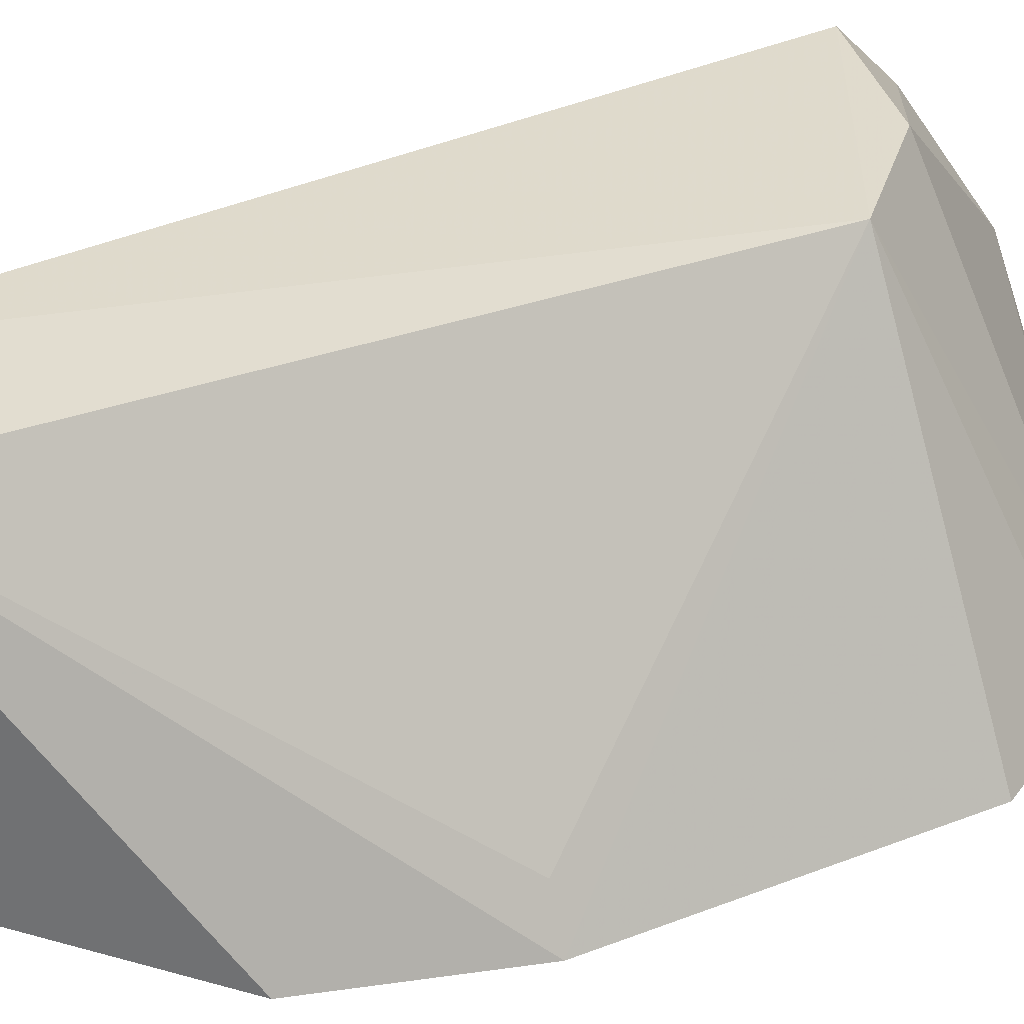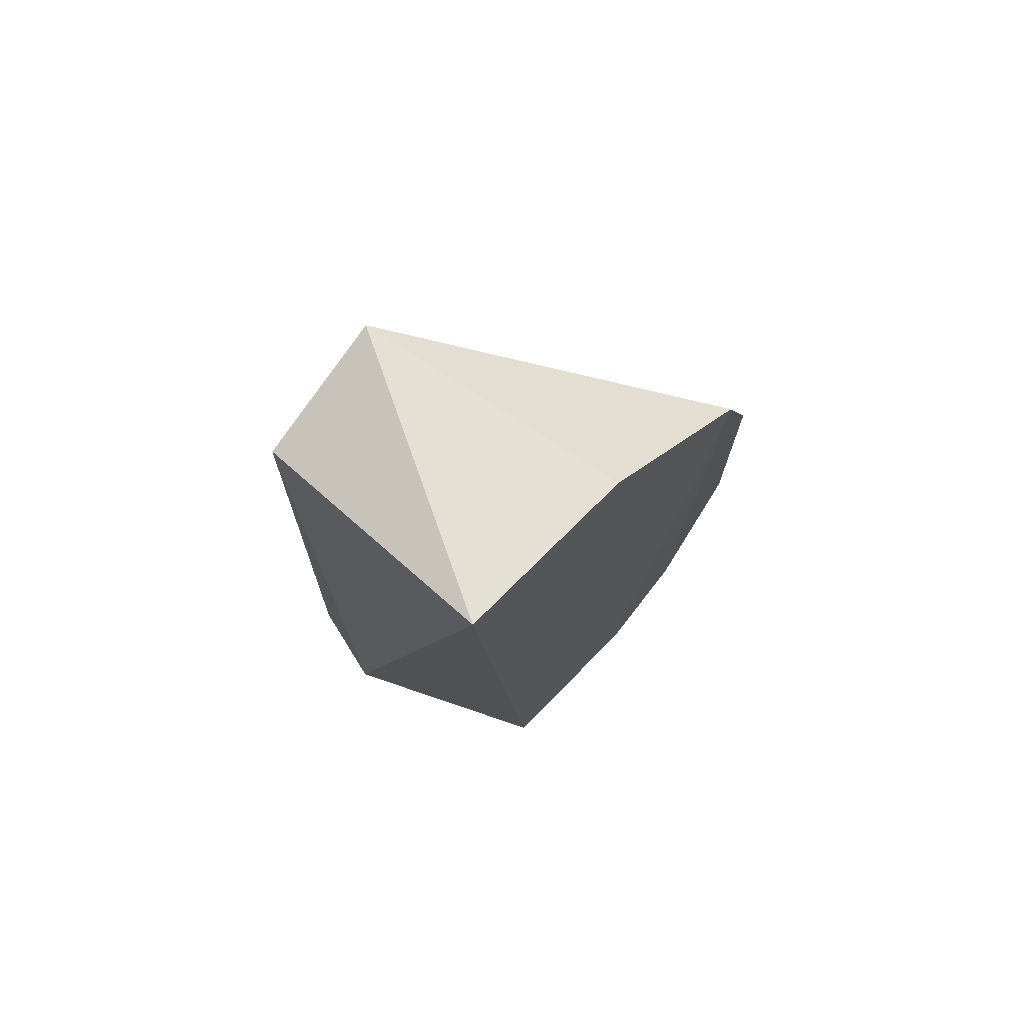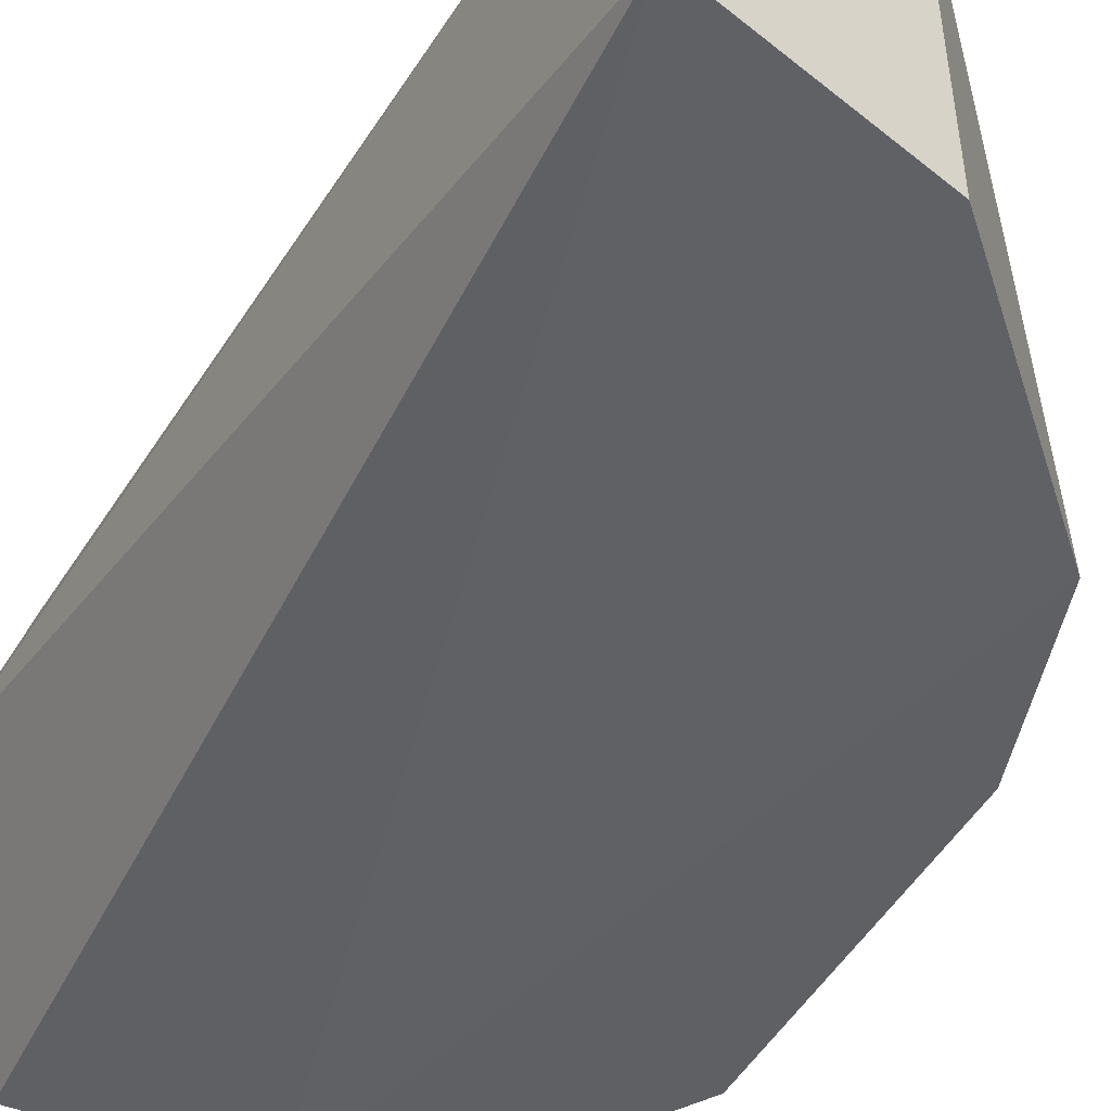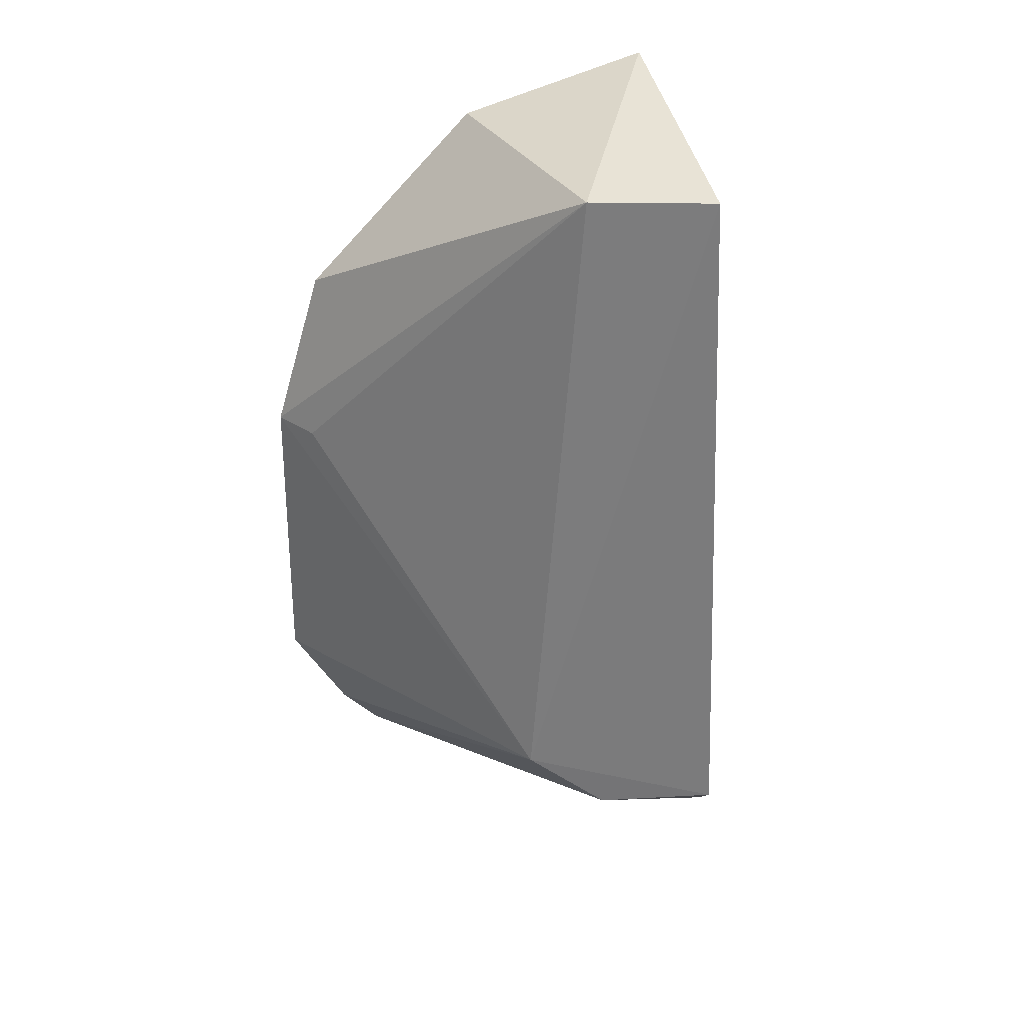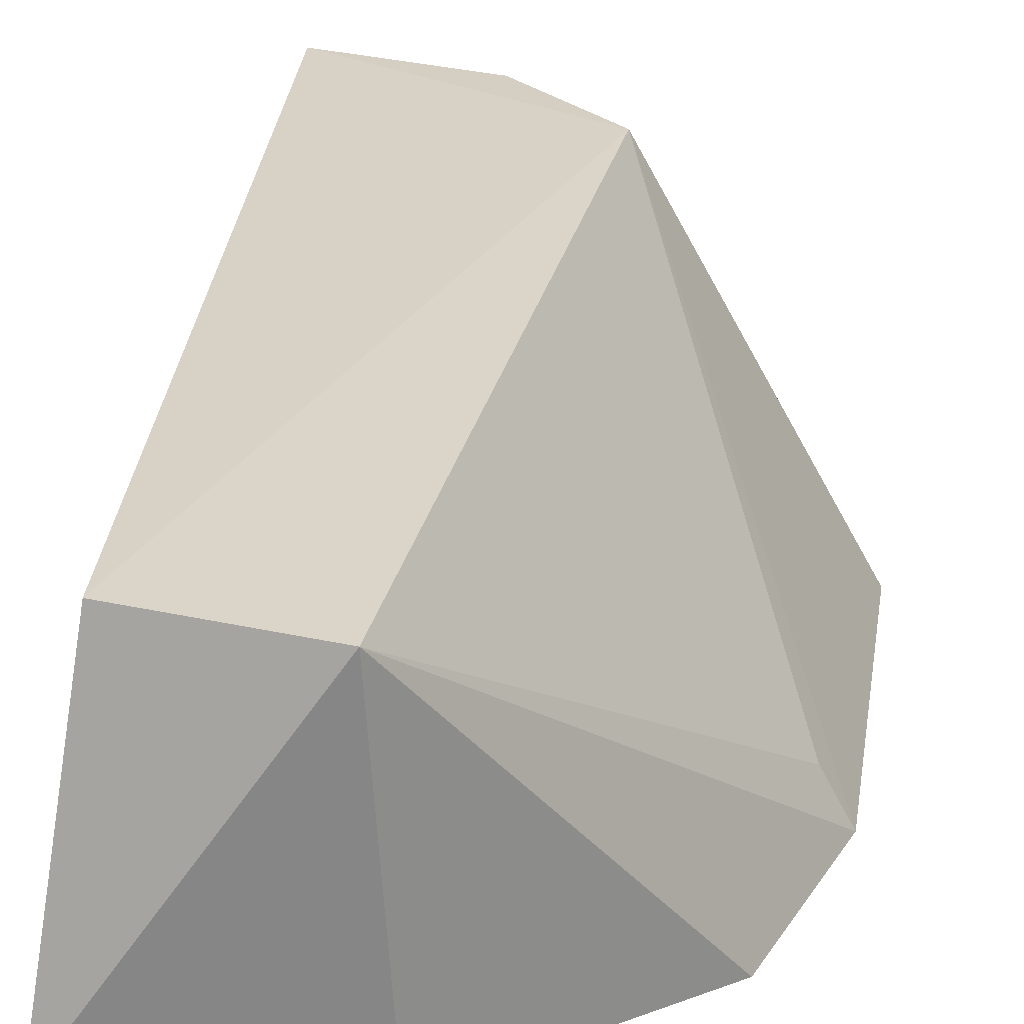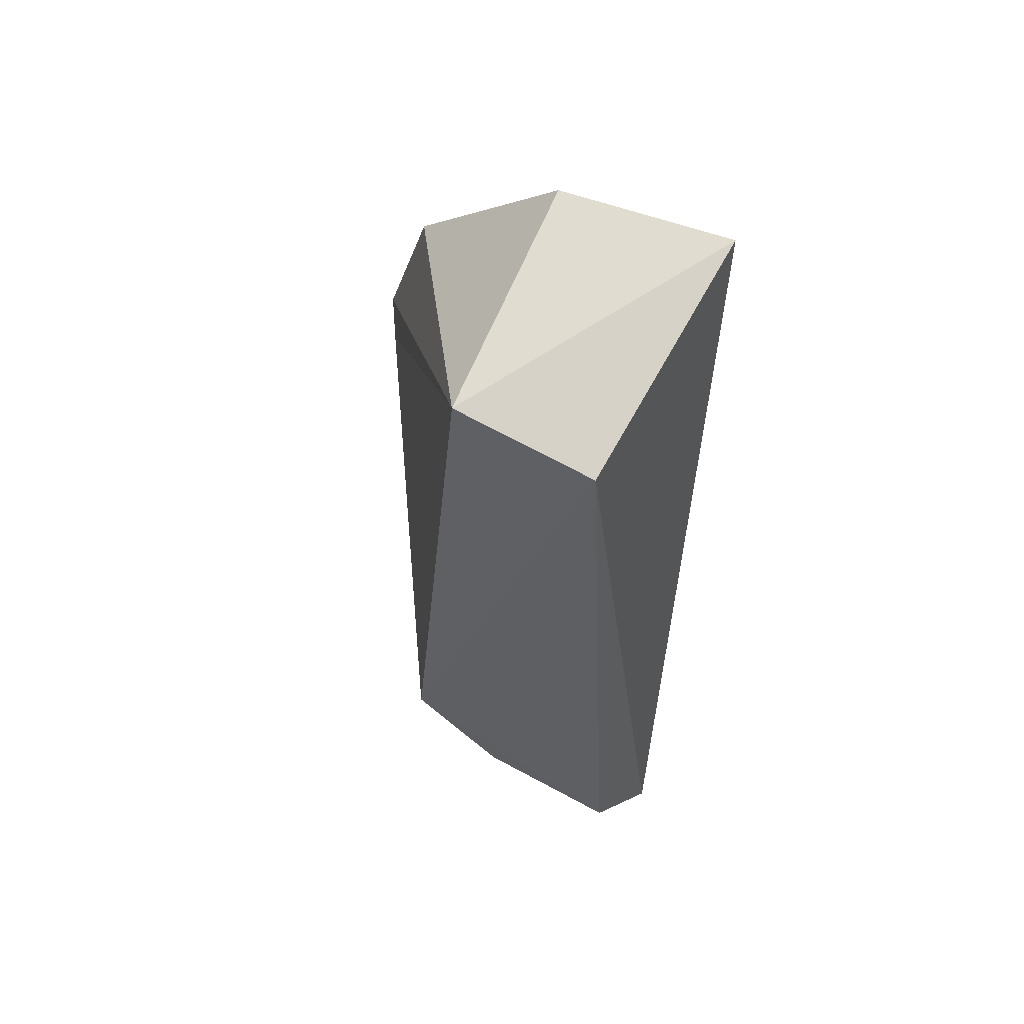
<metadata>
{"format":"obj","ext":"obj","renderer":"f3d","projection":"perspective","resolution":1024,"background":"white","views":[{"elev":34.2,"azim":-119.6,"up":"+Z"},{"elev":78.0,"azim":126.0,"up":"+Y"},{"elev":-40.8,"azim":154.1,"up":"+Z"},{"elev":32.7,"azim":-22.2,"up":"+Y"},{"elev":28.0,"azim":-172.0,"up":"+Z"},{"elev":59.8,"azim":24.6,"up":"+Y"}]}
</metadata>
<code>
v -0.004302 0.01796 0.09511
v -0.002289 -0.007439 0.09281
v -0.003441 0.02 0.08759
v -0.01409 0.01316 0.08589
v -0.01027 -0.001141 0.09527
v -0.004412 -0.008759 0.08643
v -0.008567 0.01867 0.09503
v -0.003198 -0.005183 0.09507
v -0.009591 -0.007569 0.08557
v -0.009058 0.01851 0.08684
v -0.01557 0.008238 0.08574
v -0.007493 -0.003956 0.09514
v -0.004024 -0.008963 0.08978
v -0.01486 0.008137 0.08703
v -0.01559 -0.001332 0.08549
v -0.01257 -0.005922 0.08539
v -0.01385 -0.004393 0.08554
f 1 2 3
f 6 3 2
f 7 1 3
f 7 5 1
f 8 2 1
f 8 1 5
f 9 4 3
f 9 3 6
f 10 7 3
f 10 3 4
f 10 4 7
f 11 7 4
f 12 8 5
f 12 2 8
f 13 9 6
f 13 6 2
f 13 2 12
f 14 11 5
f 14 5 7
f 14 7 11
f 15 5 11
f 15 11 4
f 16 12 5
f 16 13 12
f 16 9 13
f 16 15 4
f 16 4 9
f 17 16 5
f 17 5 15
f 17 15 16

</code>
